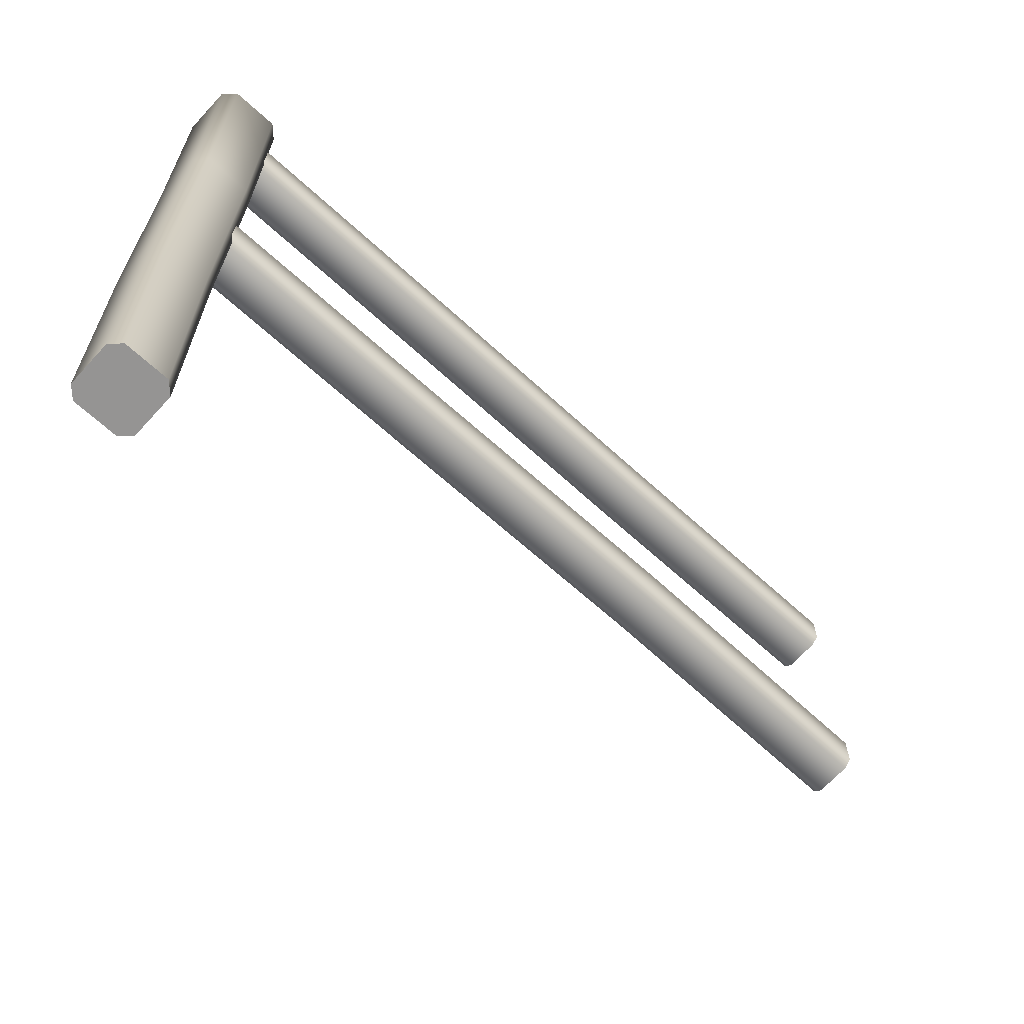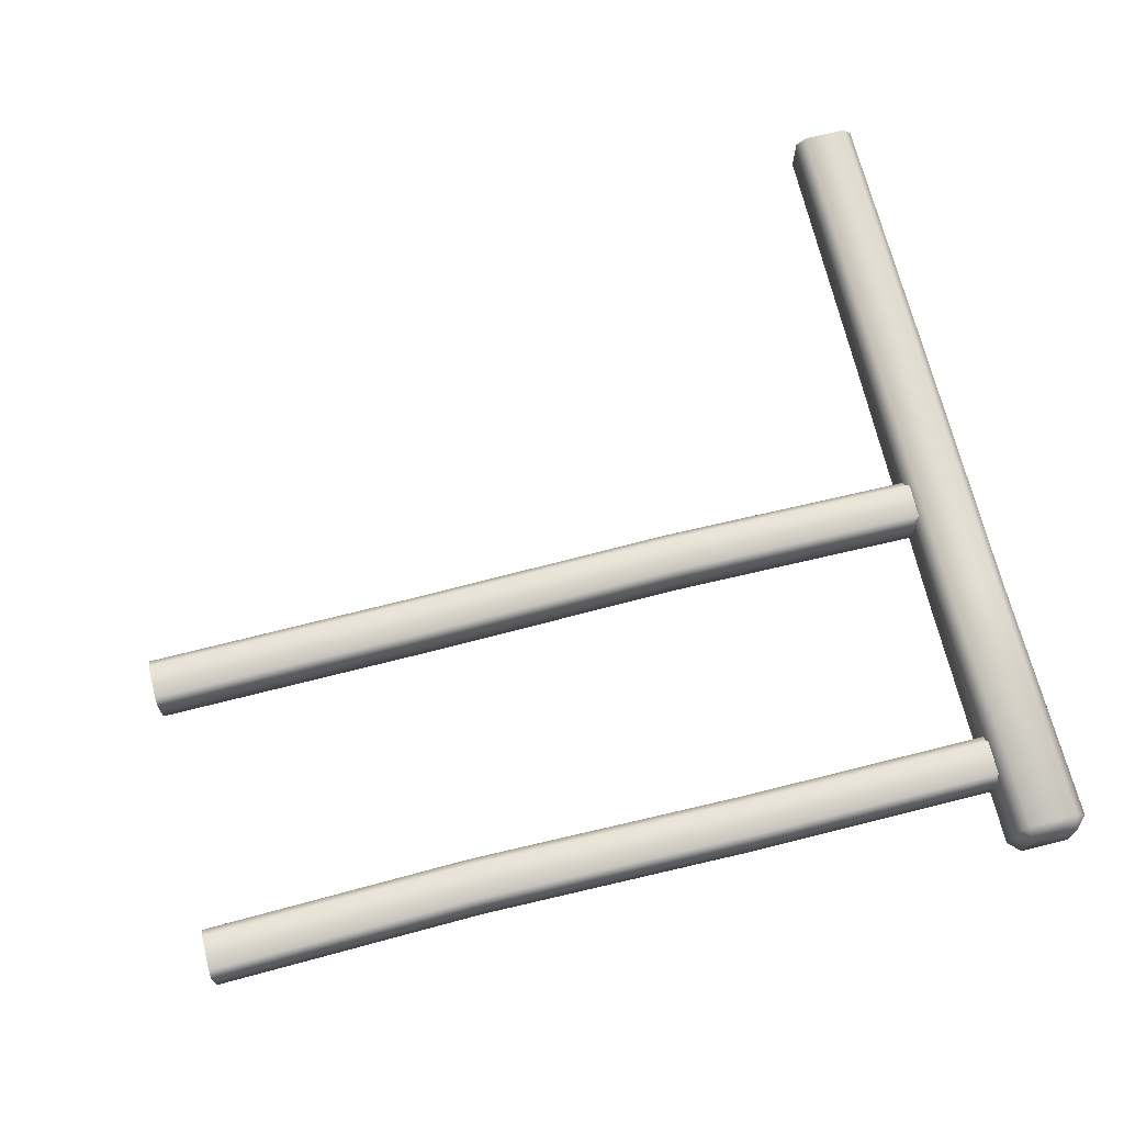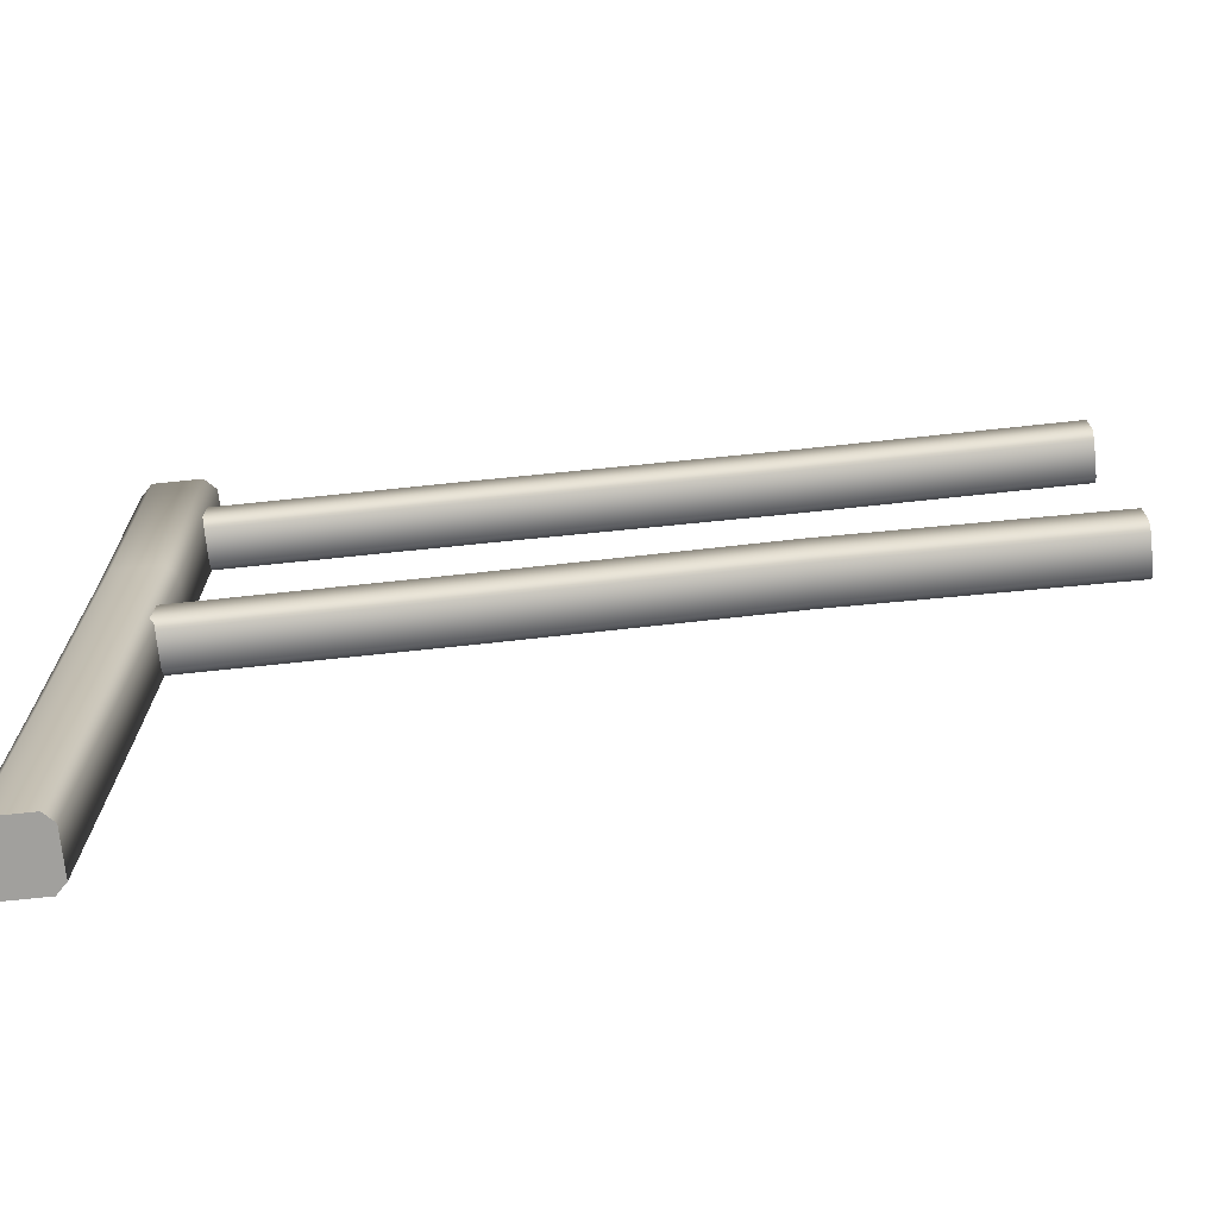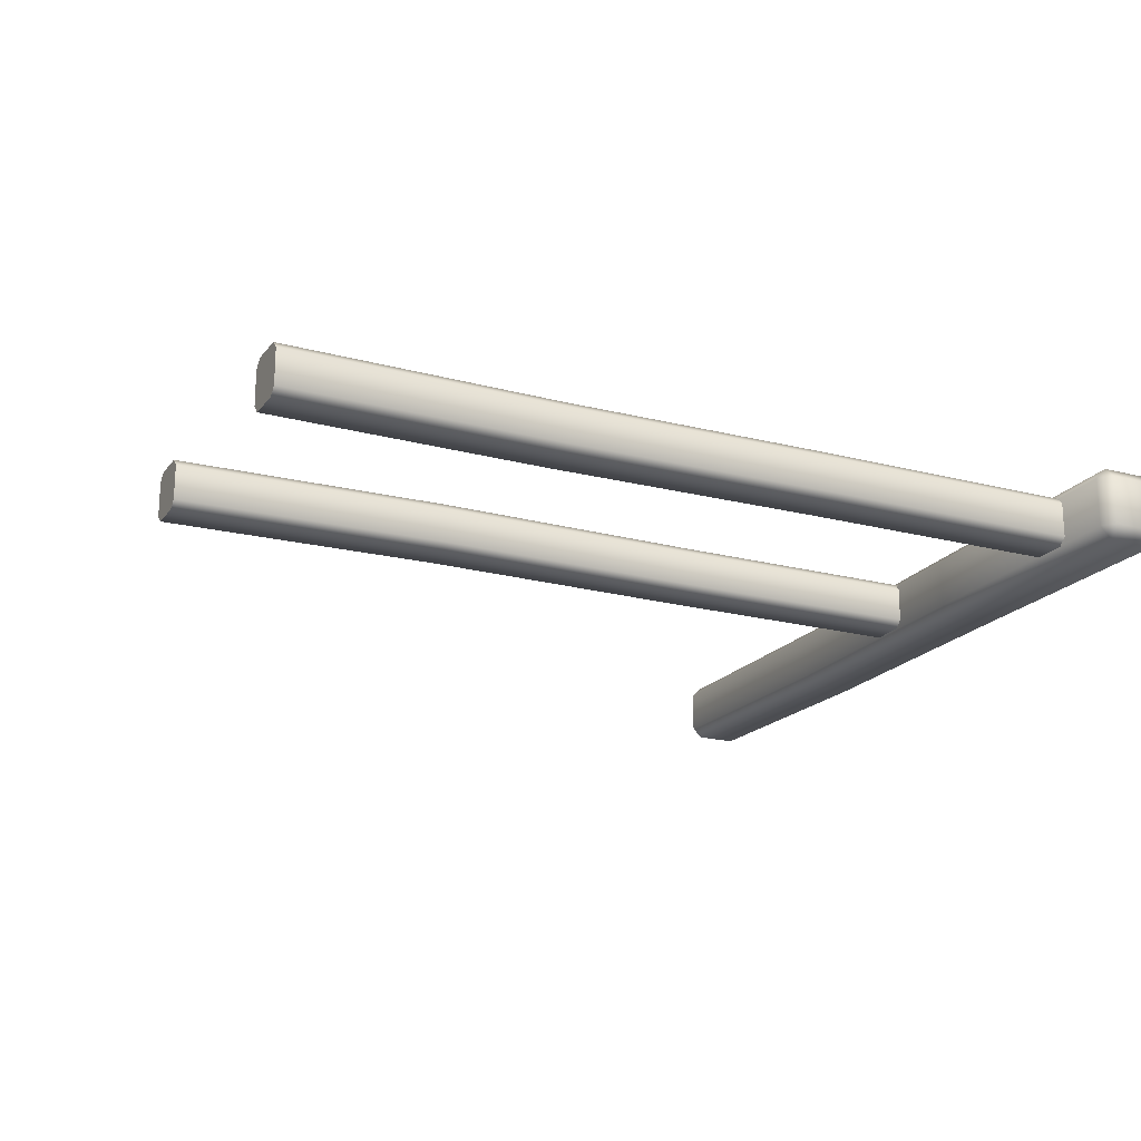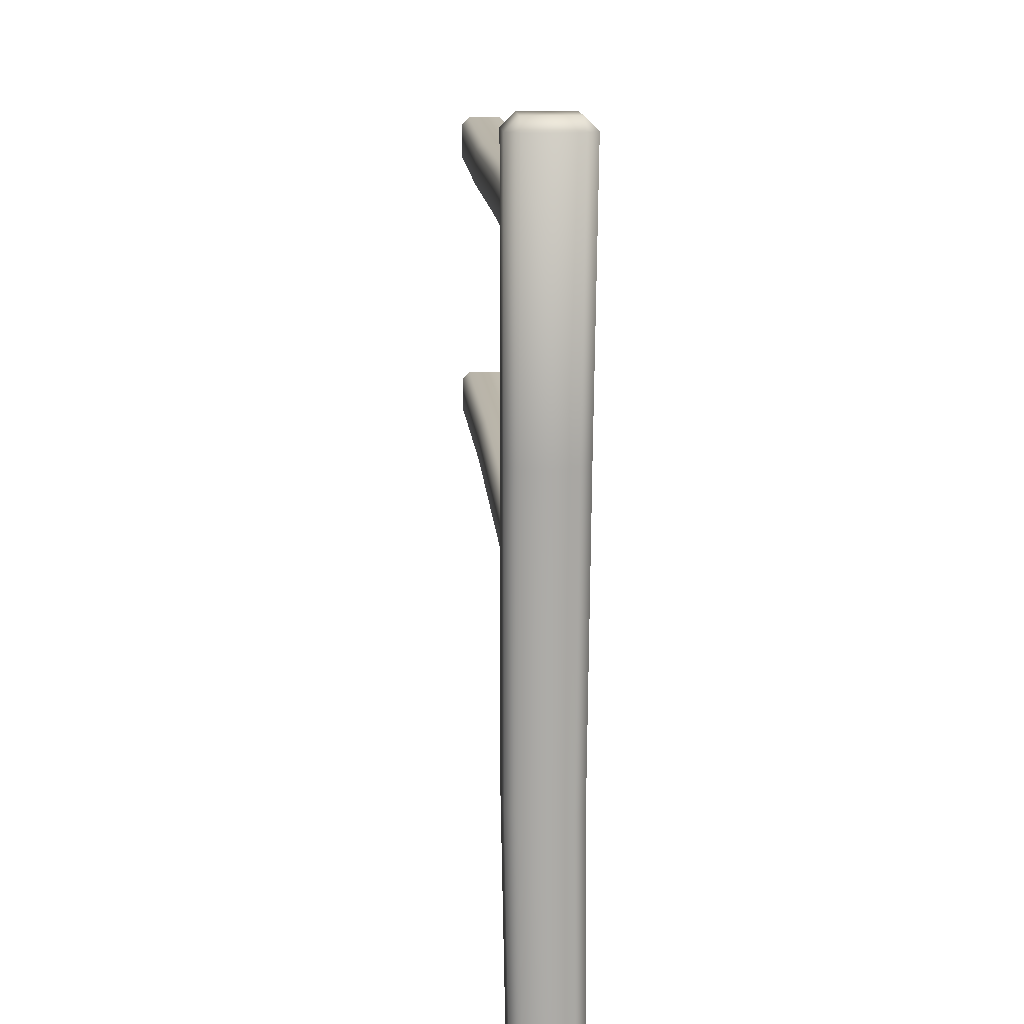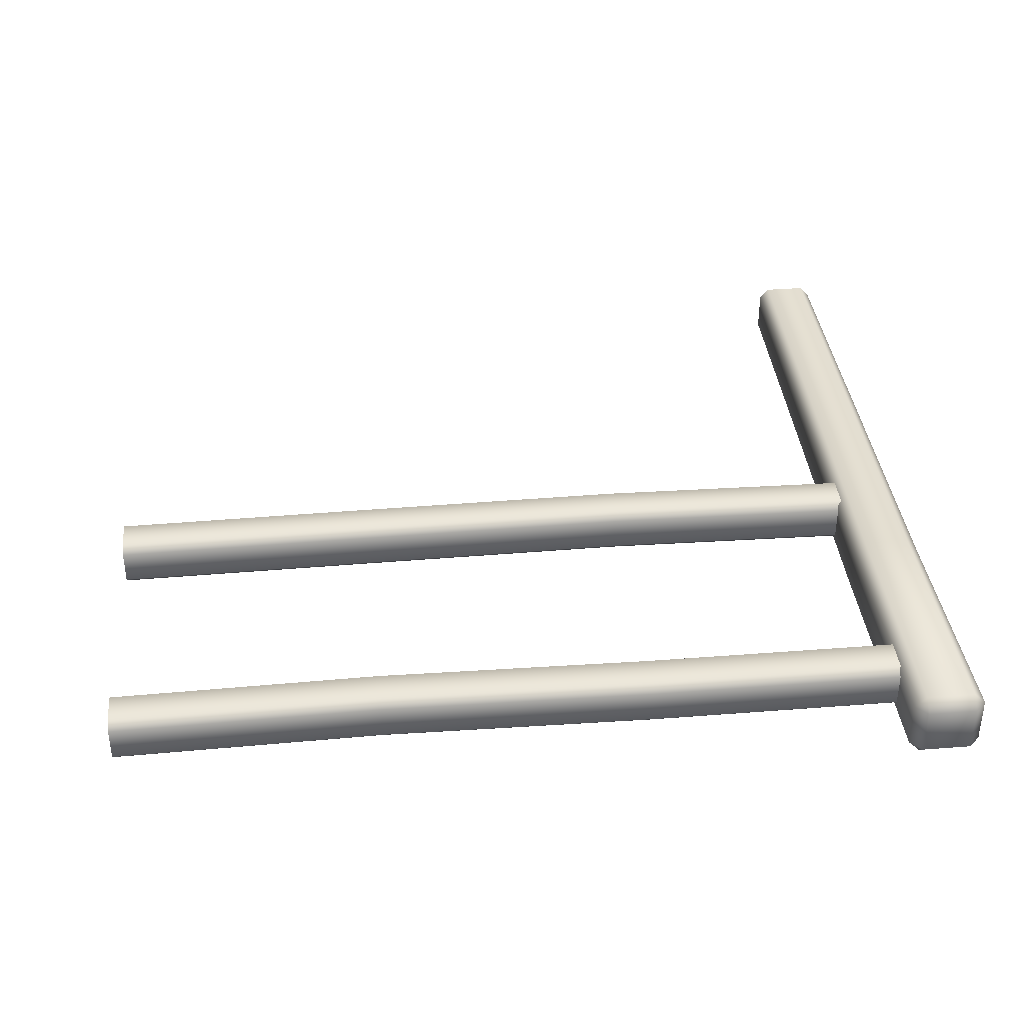
<metadata>
{"format":"obj","ext":"obj","renderer":"f3d","projection":"perspective","resolution":1024,"background":"white","views":[{"elev":-67.2,"azim":-42.4,"up":"+Y"},{"elev":70.5,"azim":165.9,"up":"+Z"},{"elev":-71.6,"azim":5.9,"up":"+Y"},{"elev":-19.7,"azim":153.9,"up":"+Z"},{"elev":13.5,"azim":-94.0,"up":"+Y"},{"elev":37.2,"azim":174.2,"up":"+Z"}]}
</metadata>
<code>
g Wooden_Railings_1
v -0.04185 0.9239 -0.02811
v -0.02811 0.9239 -0.04185
v -0.02811 0.9376 -0.02811
v -0.02811 0.9376 -0.02811
v -0.02811 0.9239 -0.04185
v 0.02811 0.9239 -0.04185
v -0.03836 0.6264 0.02503
v -0.04185 0.9239 -0.02811
v -0.04185 0.9239 0.02811
v -0.03836 0.6264 -0.02901
v -0.02811 0.9239 -0.04185
v -0.03867 0.2976 0.02216
v -0.0254 0.6264 -0.04197
v -0.03867 0.2976 -0.02968
v -0.03624 -0.005484 0.02482
v -0.02648 0.2976 -0.04187
v -0.03624 -0.005484 -0.02482
v -0.02482 -0.005484 -0.03624
v 0.02863 0.6264 0.03799
v -0.02811 0.9239 0.04185
v 0.02811 0.9239 0.04185
v -0.0254 0.6264 0.03799
v -0.04185 0.9239 0.02811
v 0.02536 0.2976 0.03435
v -0.03836 0.6264 0.02503
v -0.02648 0.2976 0.03435
v 0.02482 -0.005484 0.03624
v -0.03867 0.2976 0.02216
v -0.02482 -0.005484 0.03624
v -0.03624 -0.005484 0.02482
v -0.0254 0.6264 -0.04197
v 0.02811 0.9239 -0.04185
v -0.02811 0.9239 -0.04185
v 0.02863 0.6264 -0.04197
v 0.04185 0.9239 -0.02811
v -0.02648 0.2976 -0.04187
v 0.0416 0.6264 -0.02901
v 0.02536 0.2976 -0.04187
v -0.02482 -0.005484 -0.03624
v 0.03755 0.2976 -0.02968
v 0.02482 -0.005484 -0.03624
v 0.03624 -0.005484 -0.02482
v 0.0416 0.6264 -0.02901
v 0.04185 0.9239 0.02811
v 0.04185 0.9239 -0.02811
v 0.0416 0.6264 0.02503
v 0.02811 0.9239 0.04185
v 0.03755 0.2976 -0.02968
v 0.02863 0.6264 0.03799
v 0.03755 0.2976 0.02216
v 0.03624 -0.005484 -0.02482
v 0.02536 0.2976 0.03435
v 0.03624 -0.005484 0.02482
v 0.02482 -0.005484 0.03624
v 0.02811 0.9376 -0.02811
v 0.02811 0.9239 -0.04185
v 0.04185 0.9239 -0.02811
v 0.04185 0.9239 0.02811
v 0.02811 0.9376 0.02811
v 0.02811 0.9239 0.04185
v -0.02811 0.9376 0.02811
v -0.02811 0.9239 0.04185
v -0.04185 0.9239 0.02811
v 0.02811 0.9376 0.02811
v 0.02811 0.9239 0.04185
v -0.02811 0.9376 -0.02811
v 0.02811 0.9239 -0.04185
v 0.02811 0.9376 -0.02811
v 0.02811 0.9376 0.02811
v -0.02811 0.9376 0.02811
v -0.04185 0.9239 -0.02811
v -0.04185 0.9239 0.02811
v 0.3372 0.471 -0.01786
v 0.02042 0.4841 -0.02901
v 0.02042 0.475 -0.01992
v 0.3372 0.4801 -0.02695
v 0.02042 0.5239 -0.02901
v 0.6565 0.475 -0.01695
v 0.3372 0.5199 -0.02695
v 0.6565 0.4841 -0.02605
v 0.9745 0.475 -0.01992
v 0.6565 0.5239 -0.02605
v 0.9745 0.4841 -0.02901
v 0.9745 0.5239 -0.02901
v 0.3385 0.8043 -0.01992
v 0.02042 0.8134 -0.02901
v 0.02042 0.8043 -0.01992
v 0.3385 0.8134 -0.02901
v 0.02042 0.8532 -0.02901
v 0.6596 0.7991 -0.01948
v 0.3385 0.8532 -0.02901
v 0.6596 0.8082 -0.02857
v 0.9745 0.8043 -0.01992
v 0.6596 0.8481 -0.02857
v 0.9745 0.8134 -0.02901
v 0.9745 0.8532 -0.02901
v -0.02482 -0.005484 -0.03624
v -0.03624 -0.005484 -0.02482
v -0.03624 -0.005484 0.02482
v -0.02482 -0.005484 0.03624
v 0.02482 -0.005484 -0.03624
v 0.02482 -0.005484 0.03624
v 0.03624 -0.005484 -0.02482
v 0.03624 -0.005484 0.02482
v 0.9745 0.8532 0.02901
v 0.9745 0.8623 0.01992
v 0.9745 0.8623 -0.01992
v 0.9745 0.8532 -0.02901
v 0.9745 0.8134 0.02901
v 0.9745 0.8134 -0.02901
v 0.9745 0.8043 0.01992
v 0.9745 0.8043 -0.01992
v 0.9745 0.5239 0.02901
v 0.9745 0.533 0.01992
v 0.9745 0.533 -0.01992
v 0.9745 0.5239 -0.02901
v 0.9745 0.4841 0.02901
v 0.9745 0.4841 -0.02901
v 0.9745 0.475 0.01992
v 0.9745 0.475 -0.01992
v 0.02042 0.8043 0.01992
v 0.02042 0.8134 0.02901
v 0.3385 0.8134 0.02901
v 0.3385 0.8043 0.01992
v 0.02042 0.8043 -0.01992
v 0.6596 0.8082 0.02945
v 0.3385 0.8043 -0.01992
v 0.6596 0.7991 0.02036
v 0.9745 0.8134 0.02901
v 0.6596 0.7991 -0.01948
v 0.9745 0.8043 0.01992
v 0.9745 0.8043 -0.01992
v 0.02042 0.8532 0.02901
v 0.02042 0.8623 0.01992
v 0.3385 0.8623 0.01992
v 0.3385 0.8532 0.02901
v 0.02042 0.8134 0.02901
v 0.6596 0.8572 0.02036
v 0.3385 0.8134 0.02901
v 0.6596 0.8481 0.02945
v 0.9745 0.8623 0.01992
v 0.6596 0.8082 0.02945
v 0.9745 0.8532 0.02901
v 0.9745 0.8134 0.02901
v 0.02042 0.8623 -0.01992
v 0.02042 0.8532 -0.02901
v 0.3385 0.8532 -0.02901
v 0.3385 0.8623 -0.01992
v 0.02042 0.8623 0.01992
v 0.6596 0.8481 -0.02857
v 0.3385 0.8623 0.01992
v 0.6596 0.8572 -0.01948
v 0.9745 0.8532 -0.02901
v 0.6596 0.8572 0.02036
v 0.9745 0.8623 -0.01992
v 0.9745 0.8623 0.01992
v 0.02042 0.475 0.01992
v 0.02042 0.4841 0.02901
v 0.3372 0.4801 0.03107
v 0.3372 0.471 0.02198
v 0.02042 0.475 -0.01992
v 0.6565 0.4841 0.03198
v 0.3372 0.471 -0.01786
v 0.6565 0.475 0.02288
v 0.9745 0.4841 0.02901
v 0.6565 0.475 -0.01695
v 0.9745 0.475 0.01992
v 0.9745 0.475 -0.01992
v 0.02042 0.5239 0.02901
v 0.02042 0.533 0.01992
v 0.3372 0.529 0.02198
v 0.3372 0.5199 0.03107
v 0.02042 0.4841 0.02901
v 0.6565 0.533 0.02288
v 0.3372 0.4801 0.03107
v 0.6565 0.5239 0.03198
v 0.9745 0.533 0.01992
v 0.6565 0.4841 0.03198
v 0.9745 0.5239 0.02901
v 0.9745 0.4841 0.02901
v 0.02042 0.533 -0.01992
v 0.02042 0.5239 -0.02901
v 0.3372 0.5199 -0.02695
v 0.3372 0.529 -0.01786
v 0.02042 0.533 0.01992
v 0.6565 0.5239 -0.02605
v 0.3372 0.529 0.02198
v 0.6565 0.533 -0.01695
v 0.9745 0.5239 -0.02901
v 0.6565 0.533 0.02288
v 0.9745 0.533 -0.01992
v 0.9745 0.533 0.01992
g Wooden_Railings_1_0
f 3 2 1
f 6 5 4
f 9 8 7
f 8 10 7
f 8 11 10
f 7 10 12
f 11 13 10
f 10 14 12
f 10 13 14
f 12 14 15
f 13 16 14
f 14 17 15
f 14 16 17
f 16 18 17
f 21 20 19
f 20 22 19
f 22 20 23
f 19 22 24
f 25 22 23
f 22 26 24
f 26 22 25
f 24 26 27
f 28 26 25
f 26 29 27
f 29 26 28
f 30 29 28
f 33 32 31
f 32 34 31
f 34 32 35
f 31 34 36
f 37 34 35
f 34 38 36
f 38 34 37
f 36 38 39
f 40 38 37
f 38 41 39
f 41 38 40
f 42 41 40
f 45 44 43
f 44 46 43
f 46 44 47
f 43 46 48
f 49 46 47
f 46 50 48
f 50 46 49
f 48 50 51
f 52 50 49
f 50 53 51
f 53 50 52
f 54 53 52
f 57 56 55
f 58 57 55
f 59 58 55
f 60 58 59
f 63 62 61
f 61 62 64
f 62 65 64
f 68 67 66
f 68 66 69
f 66 70 69
f 66 71 70
f 71 72 70
f 75 74 73
f 74 76 73
f 74 77 76
f 73 76 78
f 77 79 76
f 76 80 78
f 76 79 80
f 78 80 81
f 79 82 80
f 80 83 81
f 80 82 83
f 82 84 83
f 87 86 85
f 86 88 85
f 86 89 88
f 85 88 90
f 89 91 88
f 88 92 90
f 88 91 92
f 90 92 93
f 91 94 92
f 92 95 93
f 92 94 95
f 94 96 95
f 99 98 97
f 100 99 97
f 100 97 101
f 102 100 101
f 101 103 102
f 103 104 102
f 107 106 105
f 108 107 105
f 105 109 108
f 109 110 108
f 109 111 110
f 111 112 110
f 115 114 113
f 116 115 113
f 113 117 116
f 117 118 116
f 117 119 118
f 119 120 118
f 123 122 121
f 124 123 121
f 121 125 124
f 126 123 124
f 125 127 124
f 128 126 124
f 124 127 128
f 129 126 128
f 127 130 128
f 131 129 128
f 128 130 131
f 130 132 131
f 135 134 133
f 136 135 133
f 133 137 136
f 138 135 136
f 137 139 136
f 140 138 136
f 136 139 140
f 141 138 140
f 139 142 140
f 143 141 140
f 140 142 143
f 142 144 143
f 147 146 145
f 148 147 145
f 145 149 148
f 150 147 148
f 149 151 148
f 152 150 148
f 148 151 152
f 153 150 152
f 151 154 152
f 155 153 152
f 152 154 155
f 154 156 155
f 159 158 157
f 160 159 157
f 157 161 160
f 162 159 160
f 161 163 160
f 164 162 160
f 160 163 164
f 165 162 164
f 163 166 164
f 167 165 164
f 164 166 167
f 166 168 167
f 171 170 169
f 172 171 169
f 169 173 172
f 174 171 172
f 173 175 172
f 176 174 172
f 172 175 176
f 177 174 176
f 175 178 176
f 179 177 176
f 176 178 179
f 178 180 179
f 183 182 181
f 184 183 181
f 181 185 184
f 186 183 184
f 185 187 184
f 188 186 184
f 184 187 188
f 189 186 188
f 187 190 188
f 191 189 188
f 188 190 191
f 190 192 191

</code>
